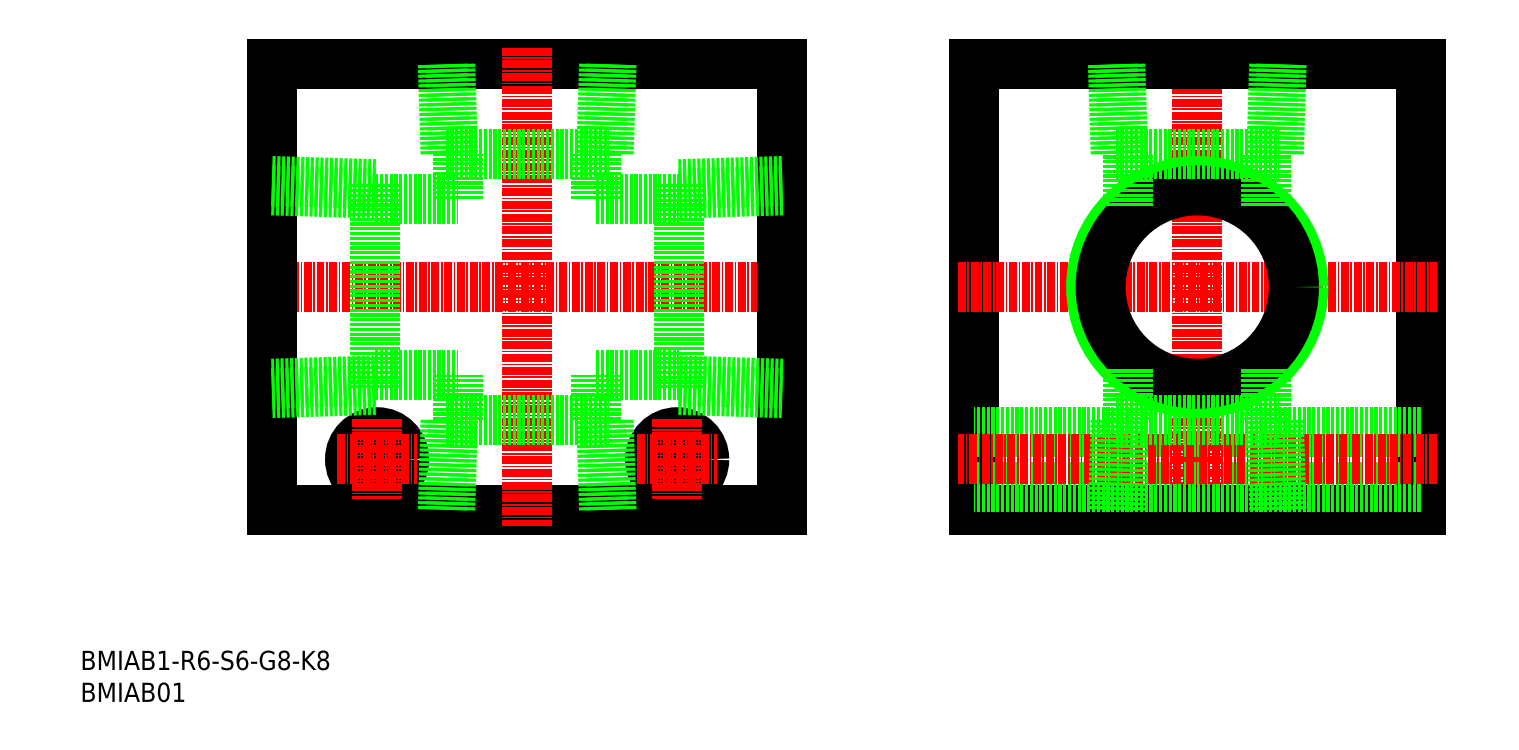
<metadata>
{"format":"dxf","ext":"dxf","renderer":"ezdxf+matplotlib","layout":"modelspace","background":"white","min_lineweight":24,"dpi":150}
</metadata>
<code>
0
SECTION
2
ENTITIES
0
INSERT
8
0
2
*U16
10
0
20
0
30
0
0
INSERT
8
0
2
*U17
10
0
20
0
30
0
0
LINE
8
0
10
140
20
100
30
0
11
140
21
30
31
0
0
LINE
8
0
10
210
20
100
30
0
11
210
21
30
31
0
0
LINE
8
CENTER
10
175
20
102.5
30
0
11
175
21
27.5
31
0
0
LINE
8
0
10
210
20
30
30
0
11
140
21
30
31
0
0
LINE
8
0
10
210
20
33.75
30
0
11
140
21
33.75
31
0
0
LINE
8
0
10
140
20
100
30
0
11
210
21
100
31
0
0
LINE
8
0
10
210
20
42.25
30
0
11
140
21
42.25
31
0
0
LINE
8
CENTER
10
137.5
20
65
30
0
11
212.5
21
65
31
0
0
LINE
8
CENTER
10
212.5
20
38
30
0
11
137.5
21
38
31
0
0
LINE
8
CENTER
10
27
20
65
30
0
11
113
21
65
31
0
0
LINE
8
0
10
30
20
100
30
0
11
110
21
100
31
0
0
LINE
8
0
10
110
20
30
30
0
11
30
21
30
31
0
0
LINE
8
0
10
30
20
100
30
0
11
30
21
30
31
0
0
LINE
8
0
10
110
20
100
30
0
11
110
21
30
31
0
0
CIRCLE
8
0
10
93.5
20
38
30
0
40
4.25
0
LINE
8
CENTER
10
93.5
20
44.25
30
0
11
93.5
21
31.75
31
0
0
LINE
8
CENTER
10
87.25
20
38
30
0
11
99.75
21
38
31
0
0
LINE
8
CENTER
10
70
20
102.5
30
0
11
70
21
27.5
31
0
0
CIRCLE
8
0
10
46.5
20
38
30
0
40
4.25
0
LINE
8
CENTER
10
46.5
20
44.25
30
0
11
46.5
21
31.75
31
0
0
LINE
8
CENTER
10
40.25
20
38
30
0
11
52.75
21
38
31
0
0
CIRCLE
8
0
10
175
20
65
30
0
40
16.62
0
CIRCLE
8
0
10
175
20
65
30
0
40
15.15
0
LINE
8
0
10
30
20
80.15
30
0
11
46.2
21
79.64
31
0
0
LINE
8
0
10
30
20
81.62
30
0
11
46.2
21
81.12
31
0
0
LINE
8
0
10
46.2
20
50.36
30
0
11
30
21
49.85
31
0
0
LINE
8
0
10
46.2
20
48.88
30
0
11
30
21
48.38
31
0
0
LINE
8
0
10
46.2
20
51.2
30
0
11
59.2
21
51.2
31
0
0
LINE
8
0
10
46.2
20
78.8
30
0
11
59.2
21
78.8
31
0
0
LINE
8
0
10
46.2
20
81.12
30
0
11
46.2
21
48.88
31
0
0
LINE
8
0
10
110
20
80.15
30
0
11
93.8
21
79.64
31
0
0
LINE
8
0
10
110
20
81.62
30
0
11
93.8
21
81.12
31
0
0
LINE
8
0
10
93.8
20
50.36
30
0
11
110
21
49.85
31
0
0
LINE
8
0
10
93.8
20
48.88
30
0
11
110
21
48.38
31
0
0
LINE
8
0
10
93.8
20
81.12
30
0
11
93.8
21
48.88
31
0
0
LINE
8
0
10
80.8
20
44.1
30
0
11
80.8
21
51.2
31
0
0
LINE
8
0
10
59.2
20
44.1
30
0
11
59.2
21
51.2
31
0
0
LINE
8
0
10
81.62
20
85.9
30
0
11
82.06
21
100
31
0
0
LINE
8
0
10
82.78
20
85.9
30
0
11
83.22
21
100
31
0
0
LINE
8
0
10
57.22
20
85.9
30
0
11
56.78
21
100
31
0
0
LINE
8
0
10
58.38
20
85.9
30
0
11
57.94
21
100
31
0
0
LINE
8
0
10
57.22
20
85.9
30
0
11
82.78
21
85.9
31
0
0
LINE
8
0
10
81.62
20
44.1
30
0
11
82.06
21
30
31
0
0
LINE
8
0
10
82.78
20
44.1
30
0
11
83.22
21
30
31
0
0
LINE
8
0
10
57.22
20
44.1
30
0
11
56.78
21
30
31
0
0
LINE
8
0
10
58.38
20
44.1
30
0
11
57.94
21
30
31
0
0
LINE
8
0
10
57.22
20
44.1
30
0
11
82.78
21
44.1
31
0
0
LINE
8
0
10
185.8
20
44.1
30
0
11
185.8
21
52.36
31
0
0
LINE
8
0
10
164.2
20
44.1
30
0
11
164.2
21
52.36
31
0
0
LINE
8
0
10
186.6
20
85.9
30
0
11
187.1
21
100
31
0
0
LINE
8
0
10
187.8
20
85.9
30
0
11
188.2
21
100
31
0
0
LINE
8
0
10
162.2
20
85.9
30
0
11
161.8
21
100
31
0
0
LINE
8
0
10
163.4
20
85.9
30
0
11
162.9
21
100
31
0
0
LINE
8
0
10
162.2
20
85.9
30
0
11
187.8
21
85.9
31
0
0
LINE
8
0
10
186.6
20
44.1
30
0
11
187.1
21
30
31
0
0
LINE
8
0
10
187.8
20
44.1
30
0
11
188.2
21
30
31
0
0
LINE
8
0
10
162.2
20
44.1
30
0
11
161.8
21
30
31
0
0
LINE
8
0
10
163.4
20
44.1
30
0
11
162.9
21
30
31
0
0
LINE
8
0
10
162.2
20
44.1
30
0
11
187.8
21
44.1
31
0
0
LINE
8
0
10
185.8
20
77.64
30
0
11
185.8
21
85.9
31
0
0
LINE
8
0
10
164.2
20
77.64
30
0
11
164.2
21
85.9
31
0
0
LINE
8
0
10
59.2
20
78.8
30
0
11
59.2
21
85.9
31
0
0
LINE
8
0
10
80.8
20
78.8
30
0
11
93.8
21
78.8
31
0
0
LINE
8
0
10
80.8
20
78.8
30
0
11
80.8
21
85.9
31
0
0
LINE
8
0
10
80.8
20
51.2
30
0
11
93.8
21
51.2
31
0
0
ENDSEC
0
EOF

</code>
